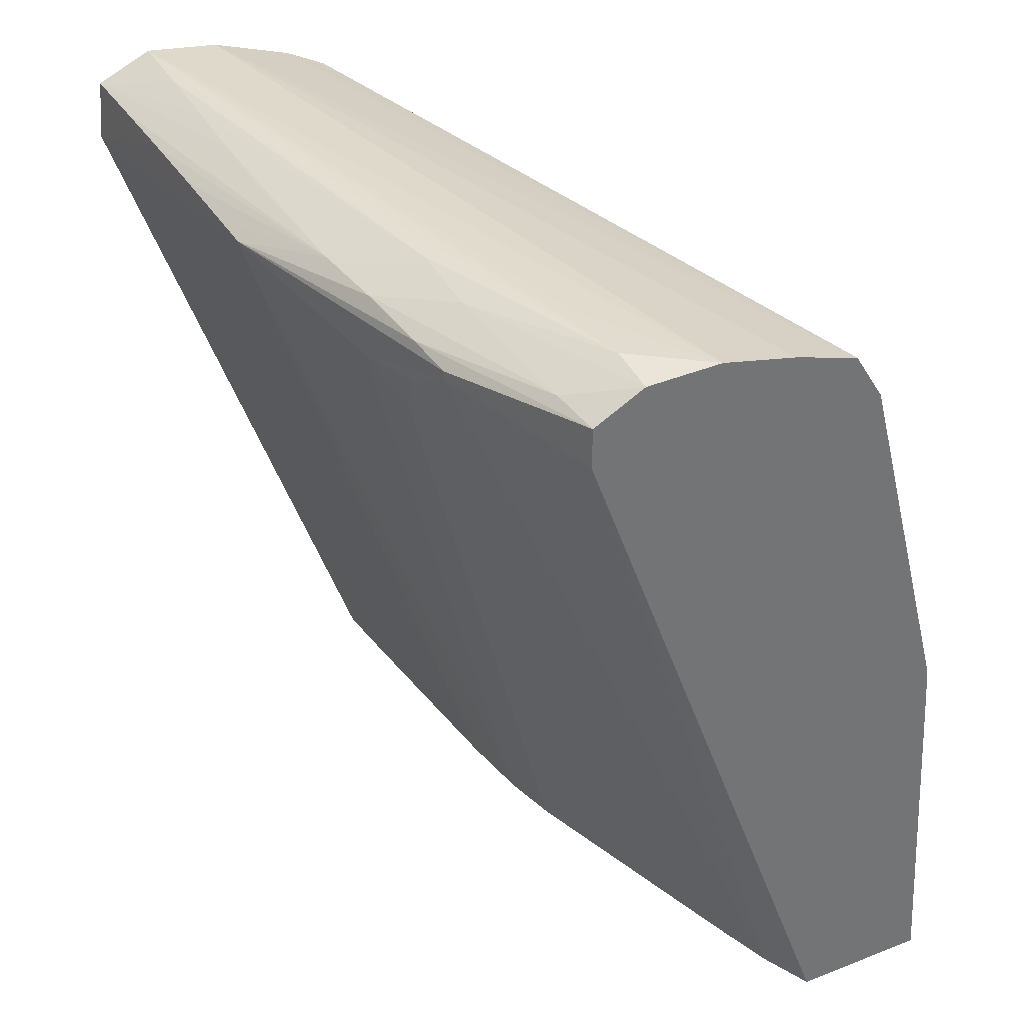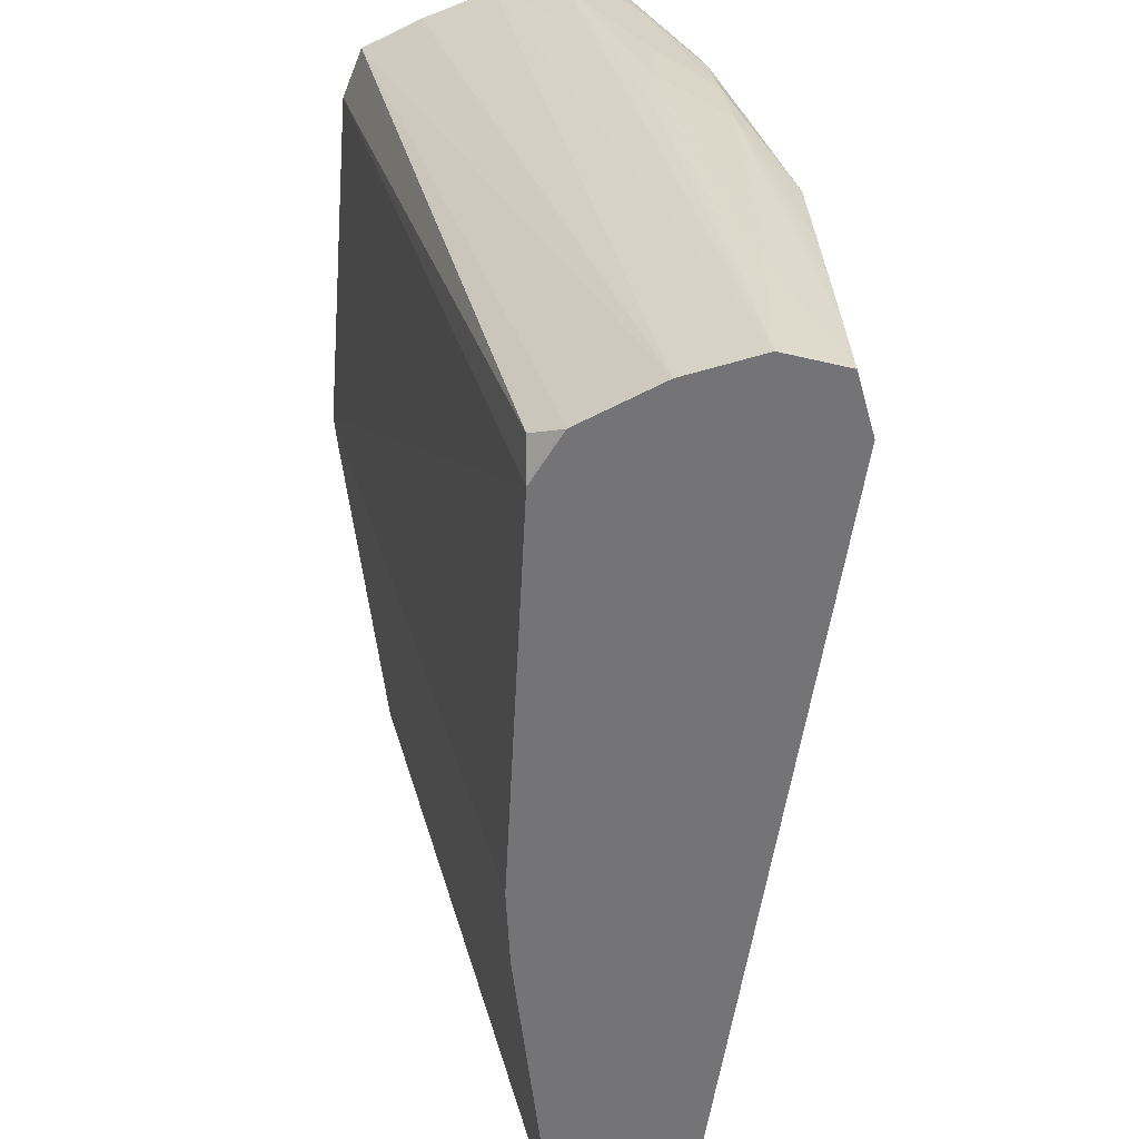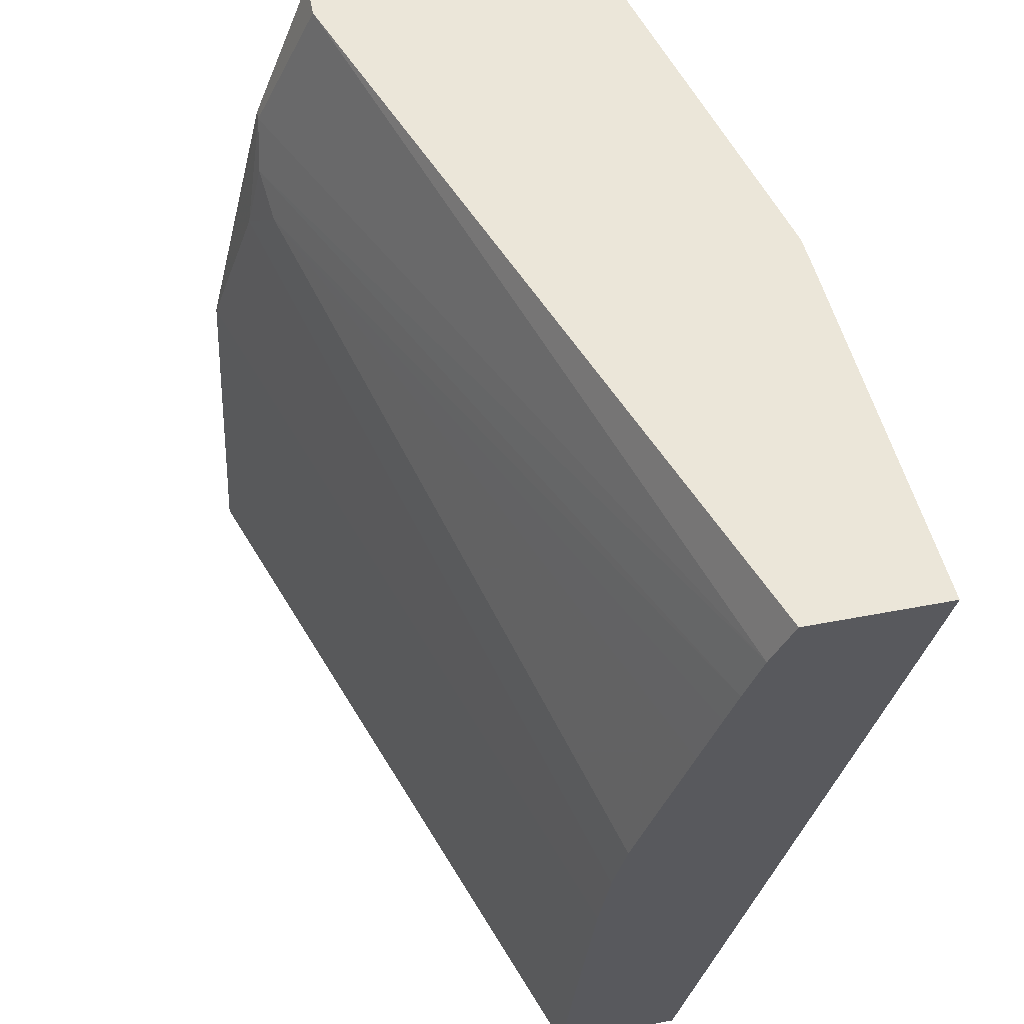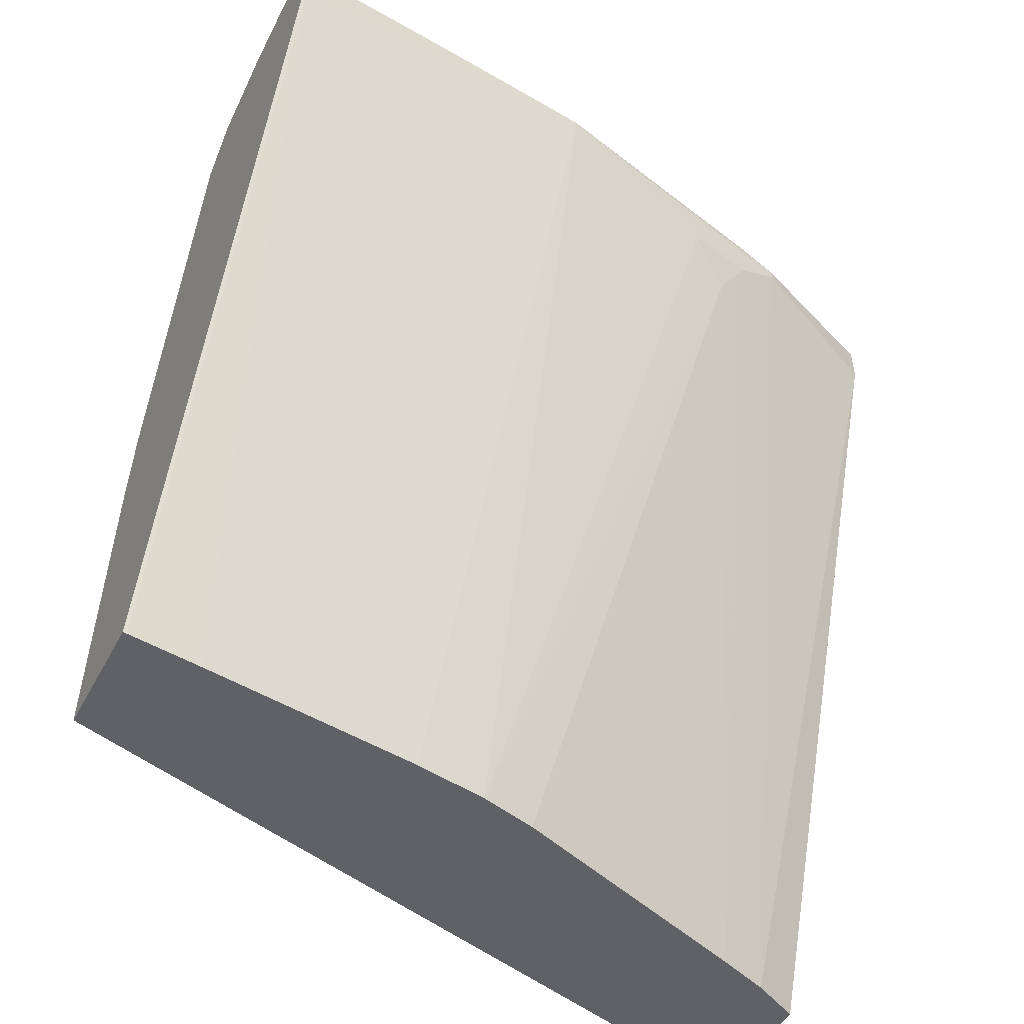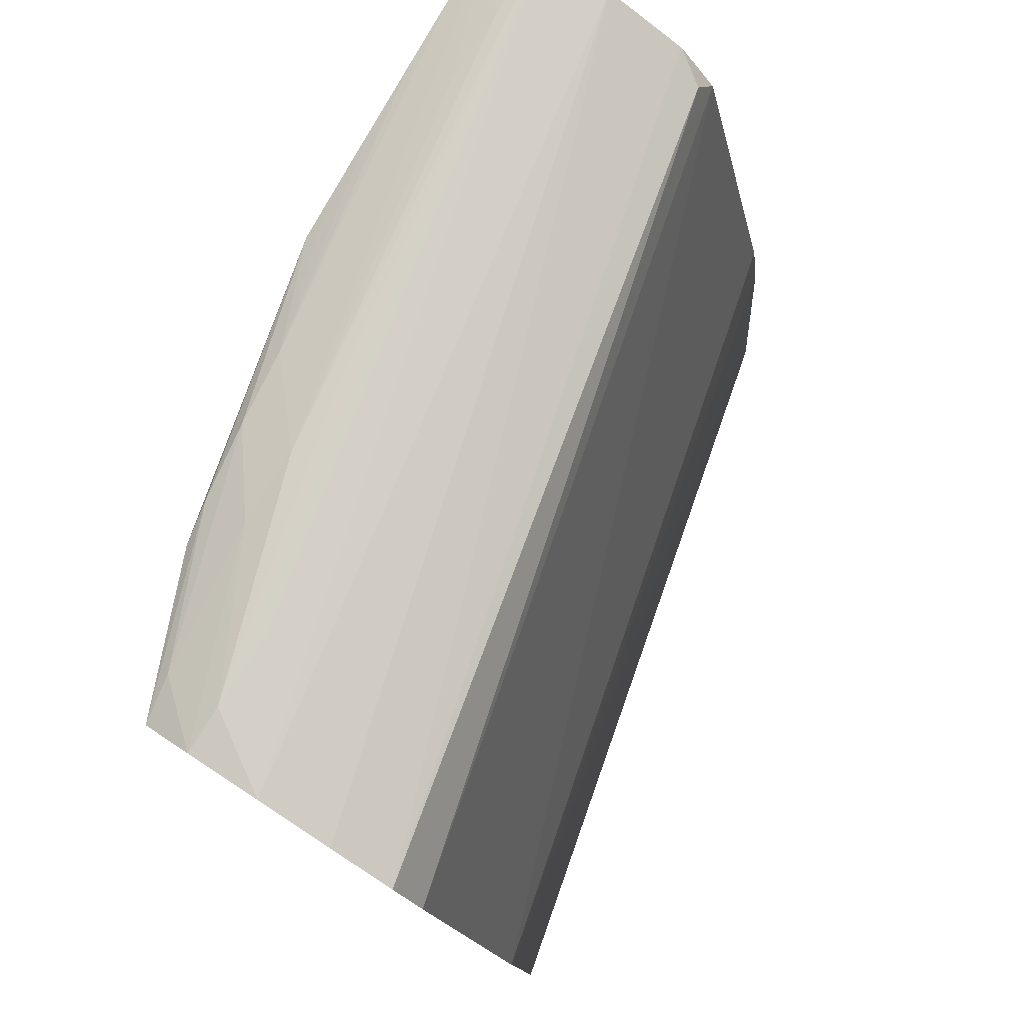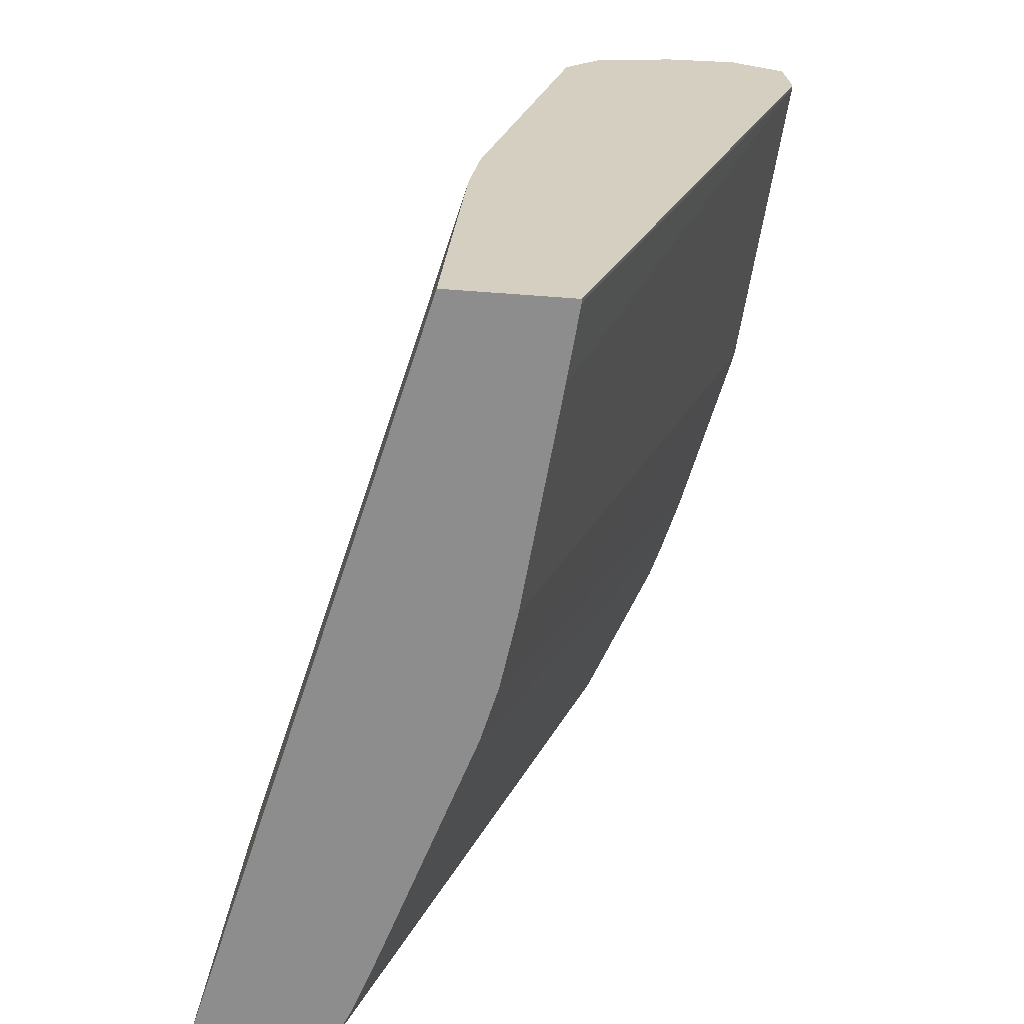
<metadata>
{"format":"obj","ext":"obj","renderer":"f3d","projection":"perspective","resolution":1024,"background":"white","views":[{"elev":35.9,"azim":153.0,"up":"+Z"},{"elev":-56.3,"azim":10.7,"up":"+Y"},{"elev":56.1,"azim":168.8,"up":"+Y"},{"elev":-50.4,"azim":62.6,"up":"+Z"},{"elev":79.5,"azim":-146.8,"up":"+Z"},{"elev":-64.6,"azim":-4.3,"up":"+Z"}]}
</metadata>
<code>
v 0.05751 0.001041 0.002266
v 0.06124 0.001041 0.002266
v 0.05752 0.001041 0.002373
v 0.05155 0.02545 0.002266
v 0.06124 0.001163 0.002266
v 0.06917 0.001041 0.02519
v 0.05767 0.001041 0.004538
v 0.05231 0.02545 0.01333
v 0.05568 0.02545 0.002266
v 0.06102 0.003443 0.002266
v 0.06917 0.001163 0.02519
v 0.06916 0.001041 0.02529
v 0.05768 0.001041 0.00466
v 0.05801 0.001041 0.009225
v 0.05817 0.001041 0.0115
v 0.05239 0.02545 0.01432
v 0.05636 0.02397 0.002266
v 0.06427 0.02545 0.02557
v 0.06078 0.005725 0.002266
v 0.06846 0.01153 0.0263
v 0.06846 0.01153 0.02635
v 0.06853 0.01029 0.02646
v 0.06865 0.008007 0.02665
v 0.06877 0.005725 0.02681
v 0.06889 0.003443 0.02694
v 0.06901 0.001163 0.02704
v 0.0603 0.01029 0.002266
v 0.06901 0.001041 0.02704
v 0.05849 0.001041 0.01379
v 0.06132 0.001041 0.02538
v 0.06133 0.001041 0.02541
v 0.0553 0.02545 0.02519
v 0.05691 0.02241 0.002266
v 0.06623 0.02073 0.02616
v 0.06644 0.01929 0.02531
v 0.06427 0.02545 0.0268
v 0.06623 0.02073 0.02644
v 0.06698 0.01713 0.02519
v 0.05996 0.01257 0.002266
v 0.06646 0.01941 0.02673
v 0.06677 0.01713 0.02702
v 0.06704 0.01485 0.02713
v 0.06731 0.01029 0.02733
v 0.06731 0.008007 0.02749
v 0.06731 0.005725 0.02763
v 0.06731 0.003443 0.02775
v 0.06731 0.001163 0.02782
v 0.06892 0.001041 0.02708
v 0.06251 0.001041 0.02673
v 0.06152 0.001677 0.02642
v 0.05622 0.02545 0.02664
v 0.05728 0.02127 0.002266
v 0.06624 0.01844 0.02397
v 0.06275 0.02545 0.02763
v 0.06452 0.02397 0.02704
v 0.05994 0.01264 0.002266
v 0.06503 0.01941 0.02754
v 0.06503 0.01713 0.02777
v 0.06275 0.02397 0.02783
v 0.06731 0.001041 0.02782
v 0.06503 0.01485 0.02781
v 0.06255 0.001041 0.02675
v 0.06503 0.001041 0.02756
v 0.05819 0.02545 0.02722
v 0.05788 0.01941 0.002266
v 0.05953 0.01434 0.002266
v 0.06047 0.02545 0.0277
v 0.06275 0.02169 0.02781
f 1 2 6
f 1 6 12
f 1 12 28
f 1 28 48
f 1 48 60
f 1 60 63
f 1 63 62
f 1 62 49
f 1 49 31
f 1 31 30
f 1 30 29
f 1 29 15
f 1 15 14
f 1 14 13
f 1 13 7
f 1 7 3
f 1 3 4
f 1 4 9
f 1 9 17
f 1 17 33
f 1 33 52
f 1 52 65
f 1 65 66
f 1 66 56
f 1 56 39
f 1 39 27
f 1 27 19
f 1 19 10
f 1 10 5
f 1 5 2
f 2 5 6
f 3 7 8
f 3 8 4
f 4 8 16
f 4 16 32
f 4 32 51
f 4 51 64
f 4 64 67
f 4 67 54
f 4 54 36
f 4 36 18
f 4 18 9
f 5 10 11
f 5 11 6
f 6 11 12
f 7 13 8
f 8 13 14
f 8 14 15
f 8 15 16
f 9 18 17
f 10 19 11
f 11 20 21
f 11 21 22
f 11 22 23
f 11 23 24
f 11 24 25
f 11 25 26
f 11 26 12
f 11 19 27
f 11 27 20
f 12 26 28
f 15 29 16
f 16 29 30
f 16 30 31
f 16 31 32
f 17 18 34
f 17 34 35
f 17 35 33
f 18 36 37
f 18 37 34
f 20 38 34
f 20 34 37
f 20 37 21
f 20 27 39
f 20 39 38
f 21 37 40
f 21 40 41
f 21 41 42
f 21 42 22
f 22 42 23
f 23 42 24
f 24 42 25
f 25 42 43
f 25 43 26
f 26 43 44
f 26 44 45
f 26 45 46
f 26 46 47
f 26 47 48
f 26 48 28
f 31 49 50
f 31 50 32
f 32 50 51
f 33 35 53
f 33 53 52
f 34 38 35
f 35 38 53
f 36 54 55
f 36 55 40
f 36 40 37
f 38 39 56
f 38 56 53
f 40 55 41
f 41 55 57
f 41 57 58
f 41 58 42
f 42 58 44
f 42 44 43
f 44 58 45
f 45 58 46
f 46 58 47
f 47 59 60
f 47 60 48
f 47 58 61
f 47 61 59
f 49 62 51
f 49 51 50
f 51 62 63
f 51 63 64
f 52 53 65
f 53 56 66
f 53 66 65
f 54 67 59
f 54 59 57
f 54 57 55
f 57 59 58
f 58 59 61
f 59 68 60
f 59 67 68
f 60 68 67
f 60 67 63
f 63 67 64

</code>
